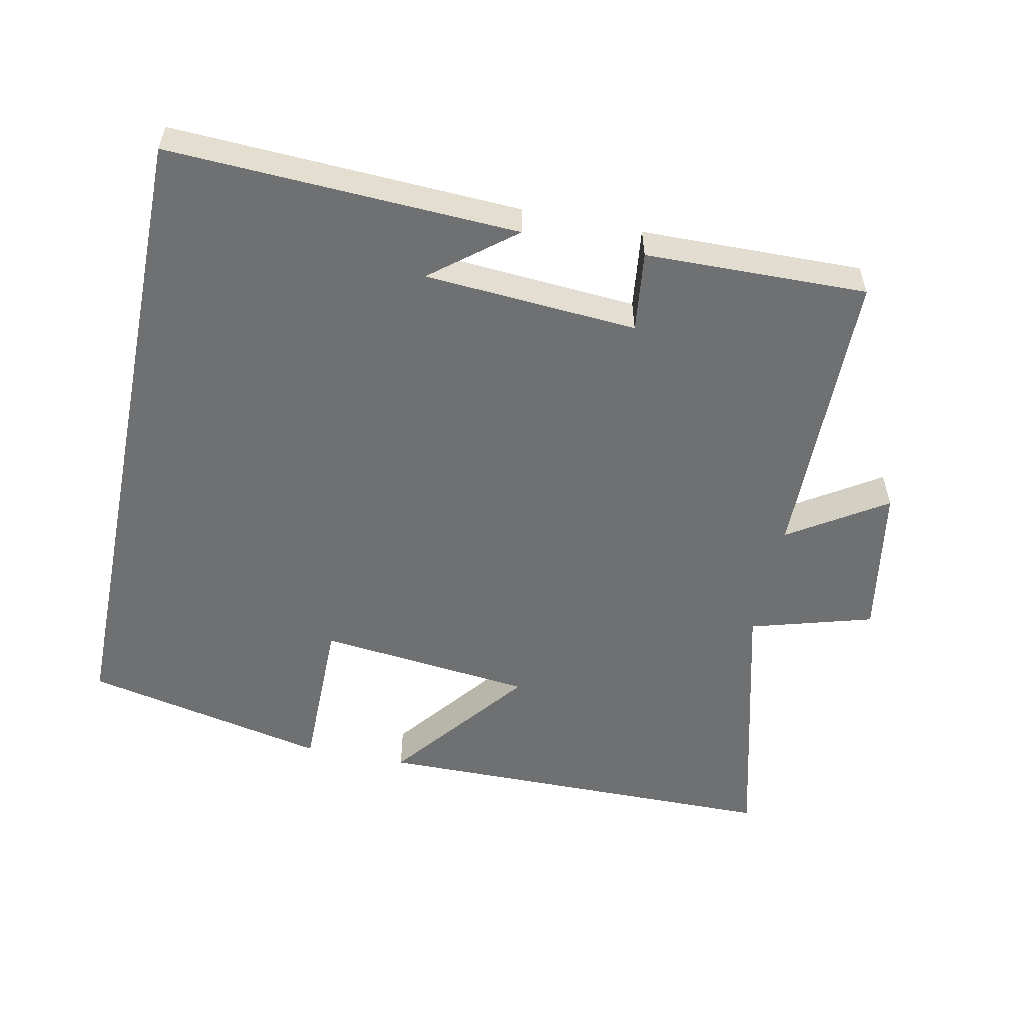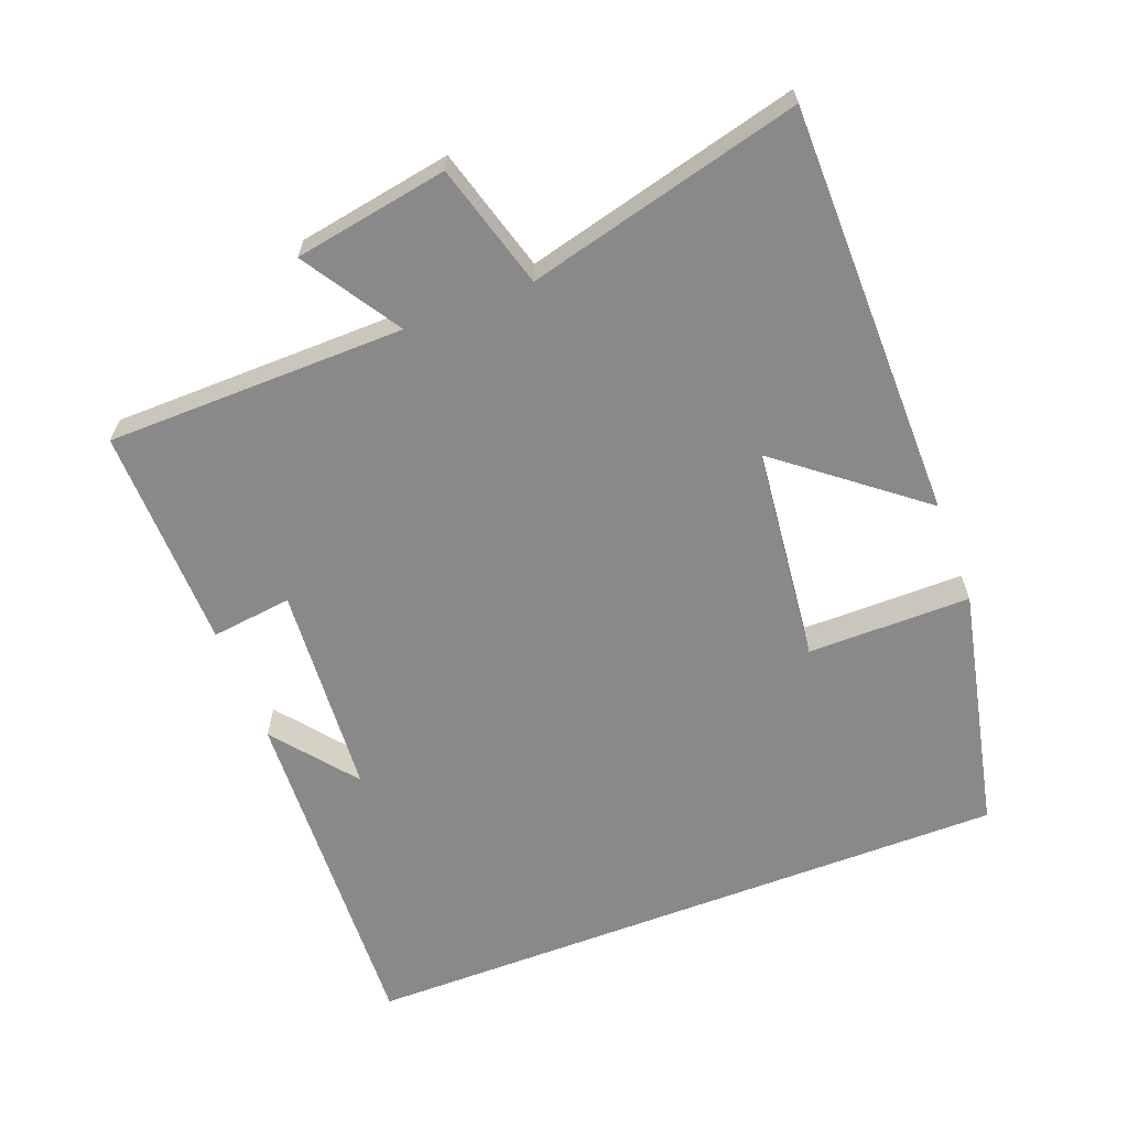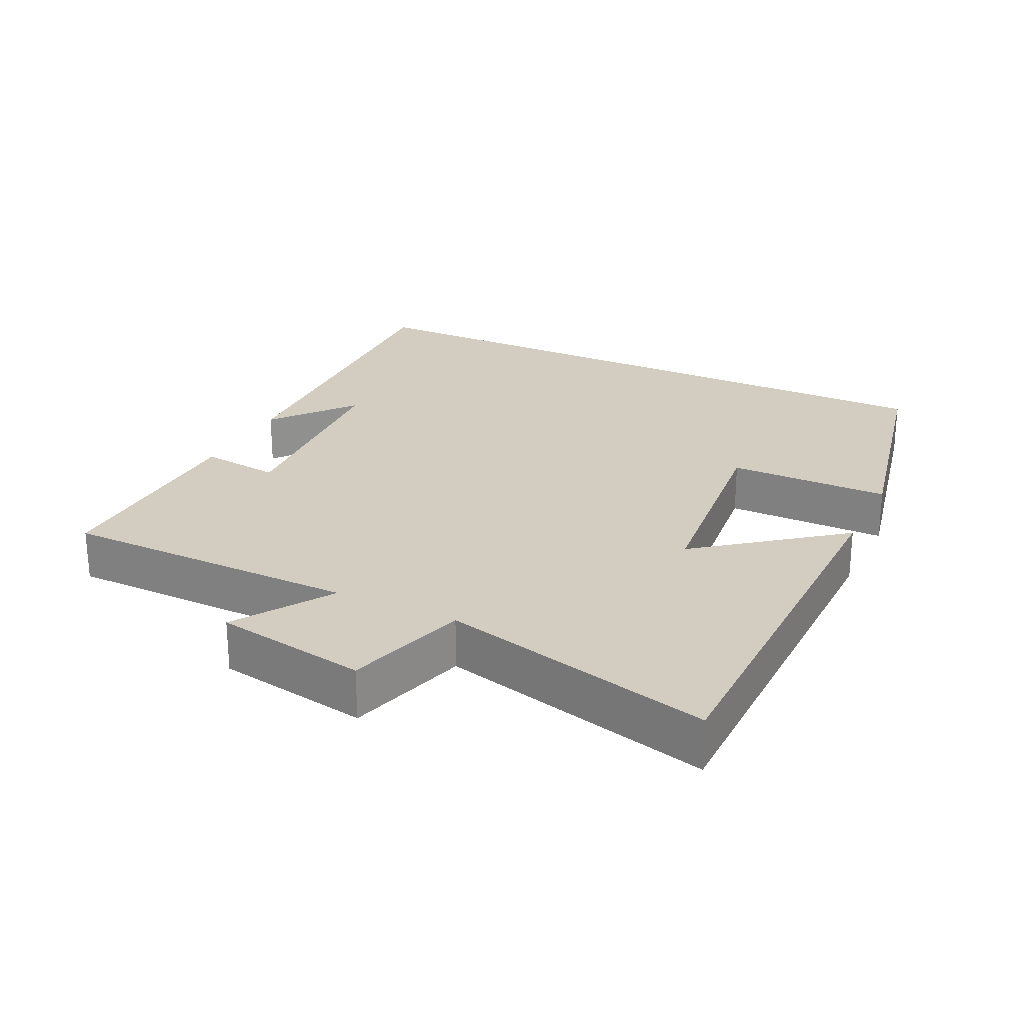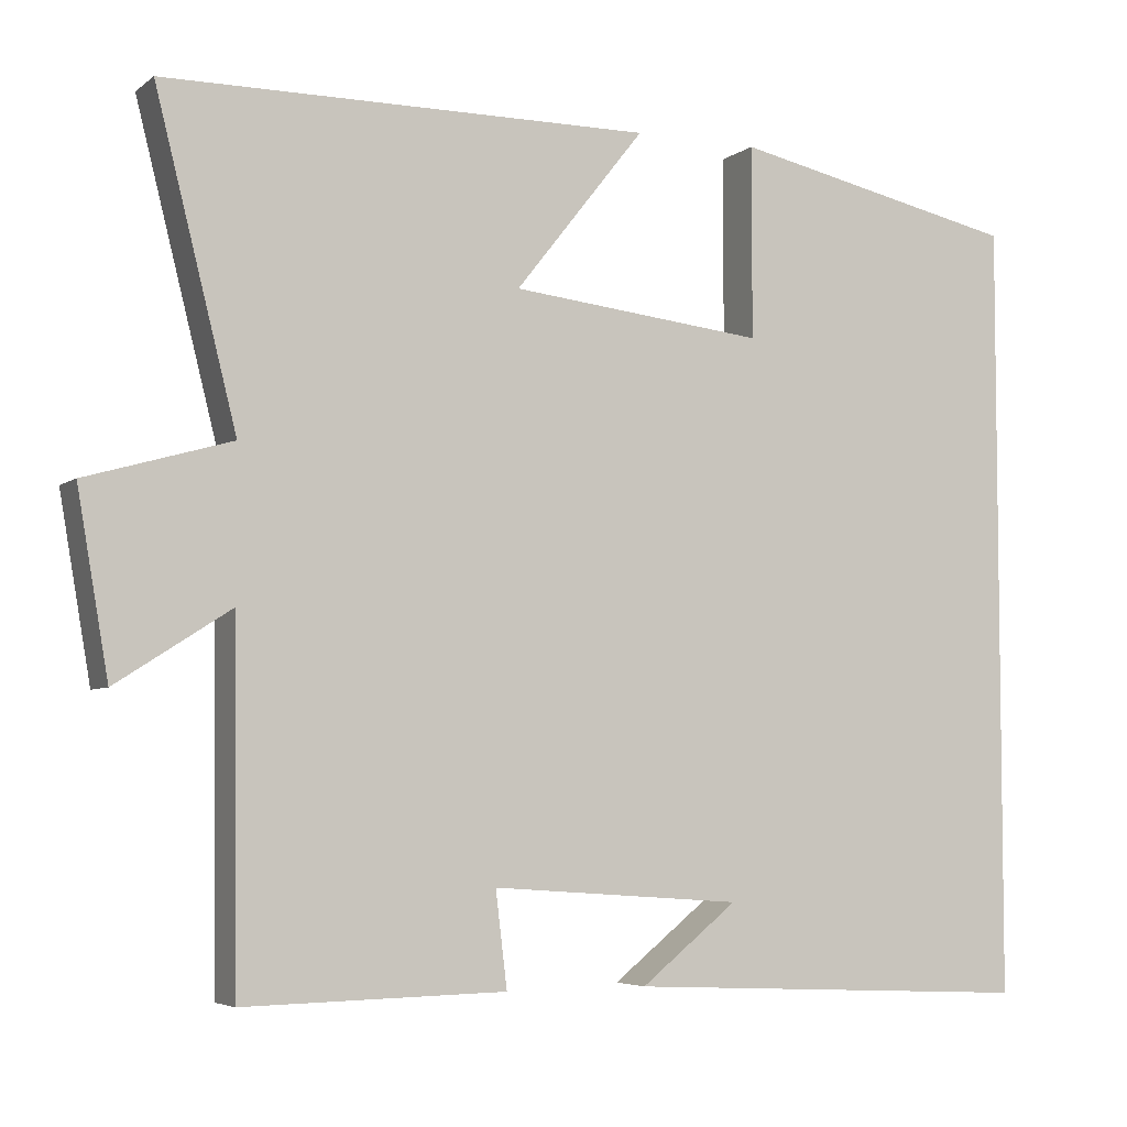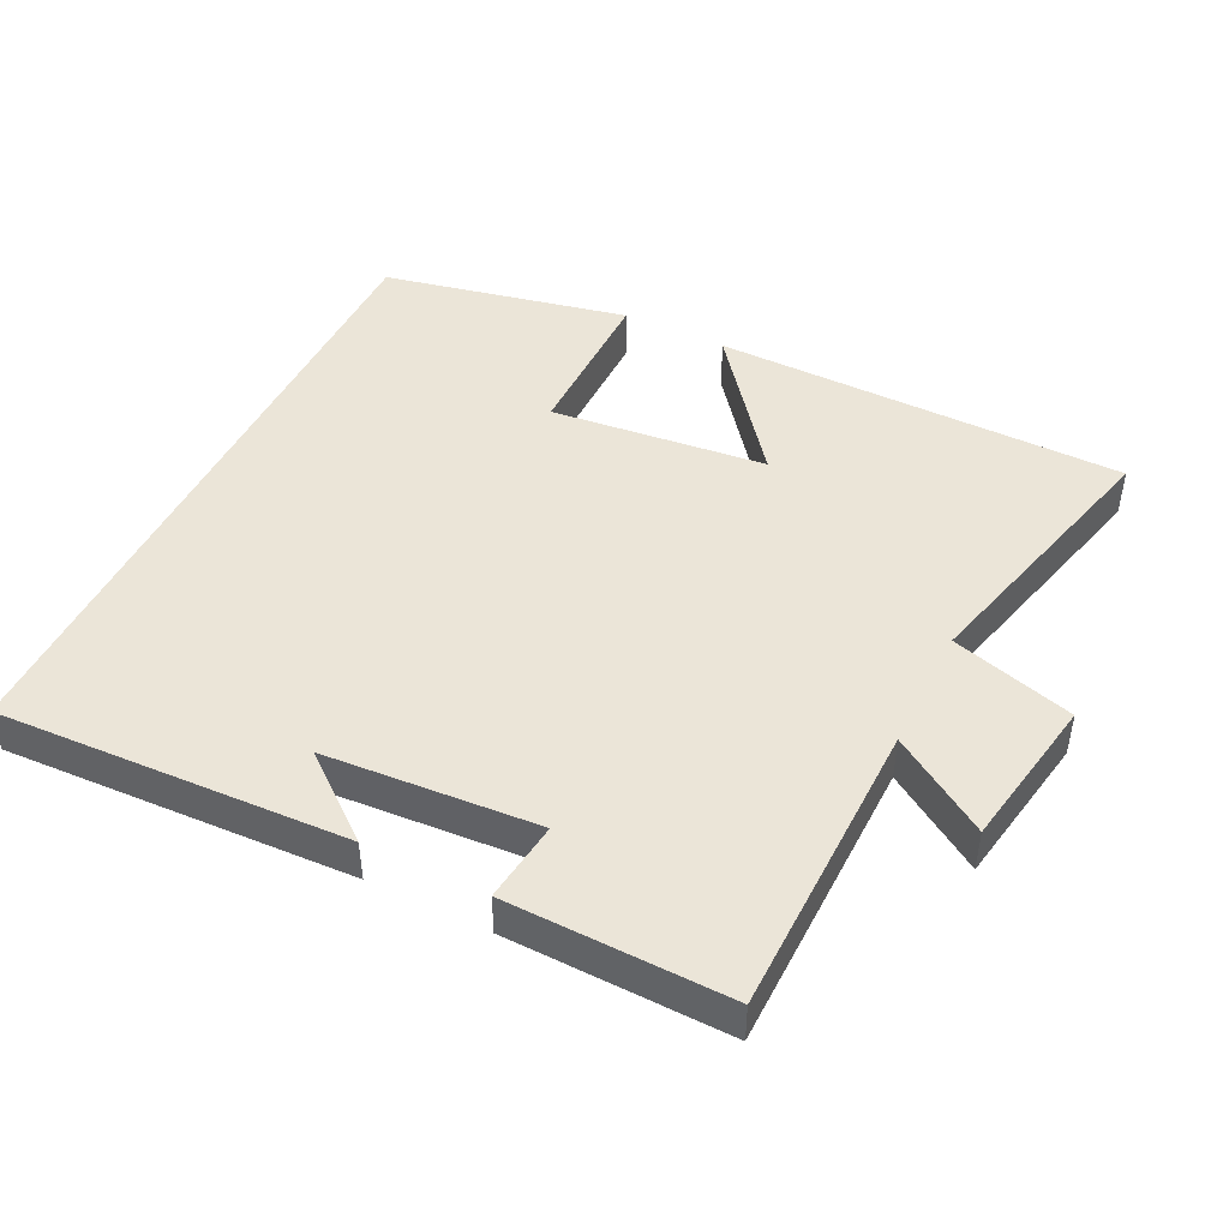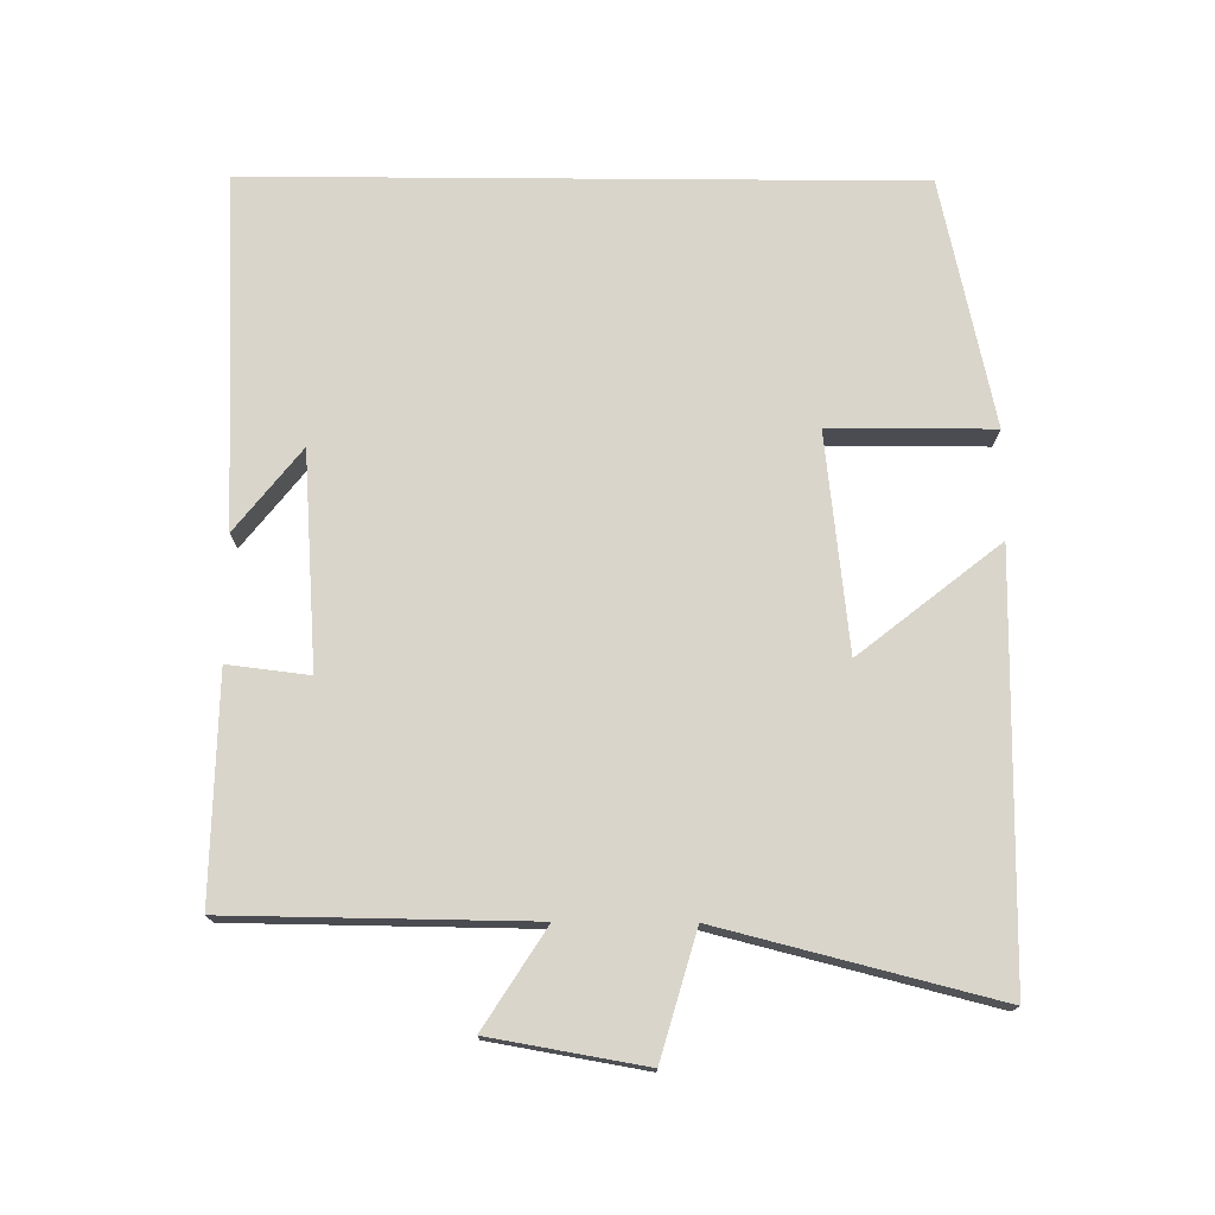
<metadata>
{"format":"obj","ext":"obj","renderer":"f3d","projection":"perspective","resolution":1024,"background":"white","views":[{"elev":-54.8,"azim":168.4,"up":"+Y"},{"elev":-63.2,"azim":-69.0,"up":"+Y"},{"elev":24.7,"azim":-64.1,"up":"+Y"},{"elev":-5.0,"azim":-25.9,"up":"+Z"},{"elev":45.9,"azim":-153.6,"up":"+Y"},{"elev":74.7,"azim":-89.6,"up":"+Y"}]}
</metadata>
<code>
v -0.599 0.07 0.496
v -0.005 0.07 0.5
v -0.163 0.07 0.3
v 0.147 0.07 0.266
v 0.147 0.07 0.5
v 0.5 0.07 0.424
v 0.5 0.07 -0.524
v -0.002 0.07 -0.5
v 0.116 0.07 -0.406
v -0.19 0.07 -0.384
v -0.176 0.07 -0.5
v -0.495 0.07 -0.506
v -0.5 0.07 -0.078
v -0.639 0.07 -0.167
v -0.677 0.07 0.053
v -0.5 0.07 0.104
v -0.599 0 0.496
v -0.005 0 0.5
v -0.163 0 0.3
v 0.147 0 0.266
v 0.147 0 0.5
v 0.5 0 0.424
v 0.5 0 -0.524
v -0.002 0 -0.5
v 0.116 0 -0.406
v -0.19 0 -0.384
v -0.176 0 -0.5
v -0.495 0 -0.506
v -0.5 0 -0.078
v -0.639 0 -0.167
v -0.677 0 0.053
v -0.5 0 0.104
f 13 14 15 16
f 11 12 13 16
f 10 11 16 1
f 9 10 1
f 7 8 9
f 4 5 6 7
f 3 4 7 9
f 1 2 3
f 1 3 9
f 32 31 30 29
f 32 29 28 27
f 17 32 27 26
f 17 26 25
f 25 24 23
f 23 22 21 20
f 25 23 20 19
f 19 18 17
f 25 19 17
f 1 17 18 2
f 2 18 19 3
f 3 19 20 4
f 4 20 21 5
f 5 21 22 6
f 6 22 23 7
f 7 23 24 8
f 8 24 25 9
f 9 25 26 10
f 10 26 27 11
f 11 27 28 12
f 12 28 29 13
f 13 29 30 14
f 14 30 31 15
f 15 31 32 16
f 16 32 17 1

</code>
